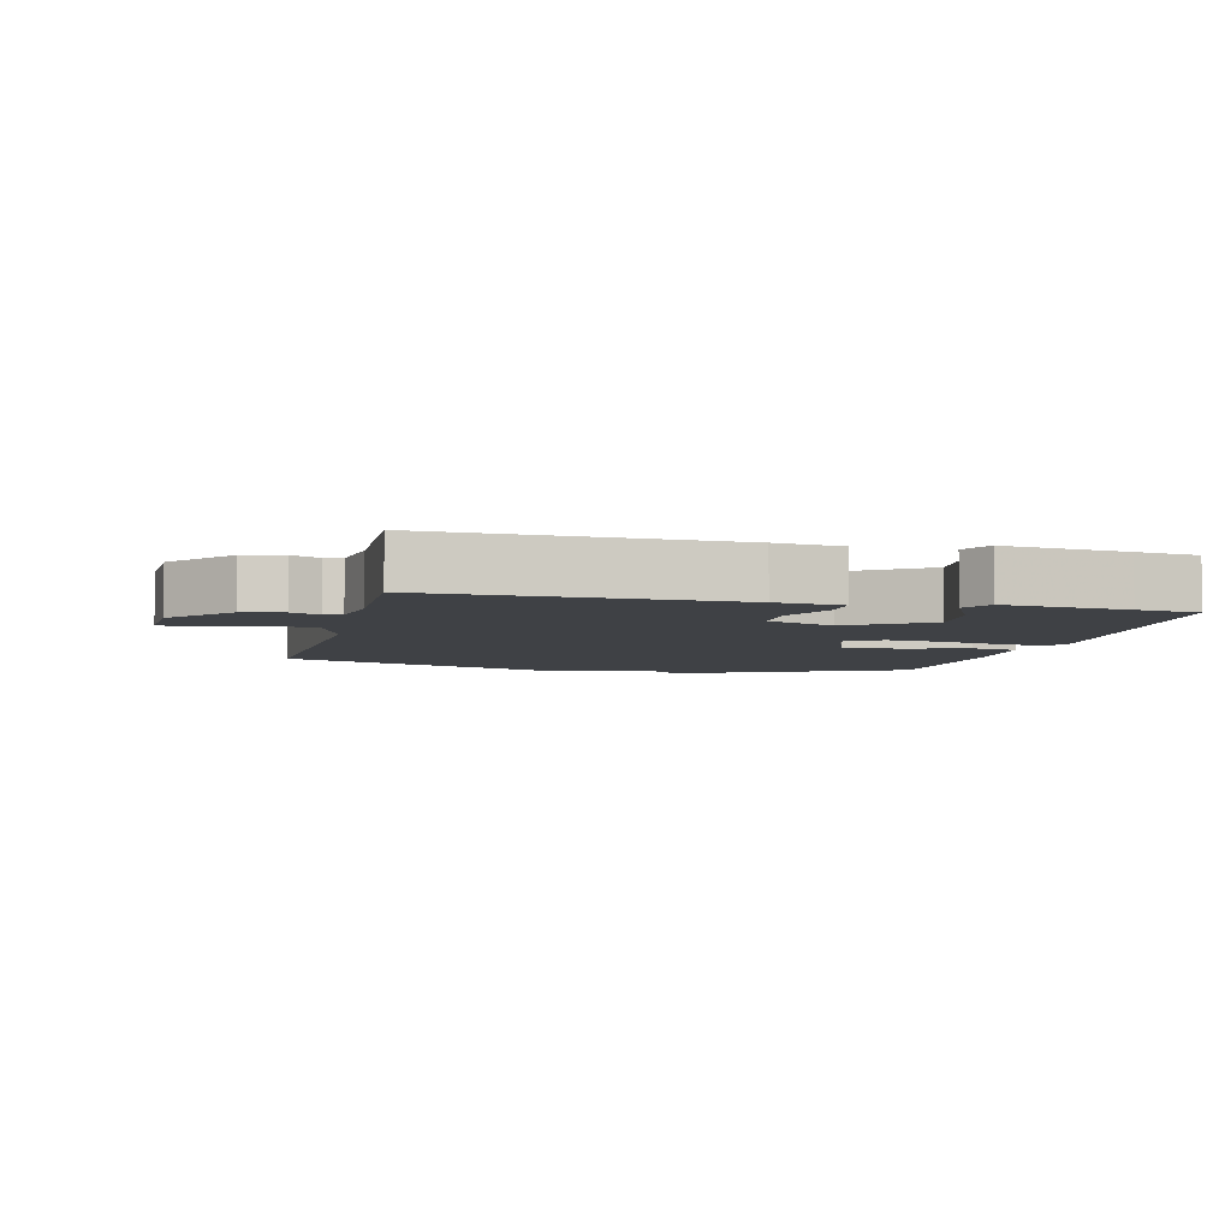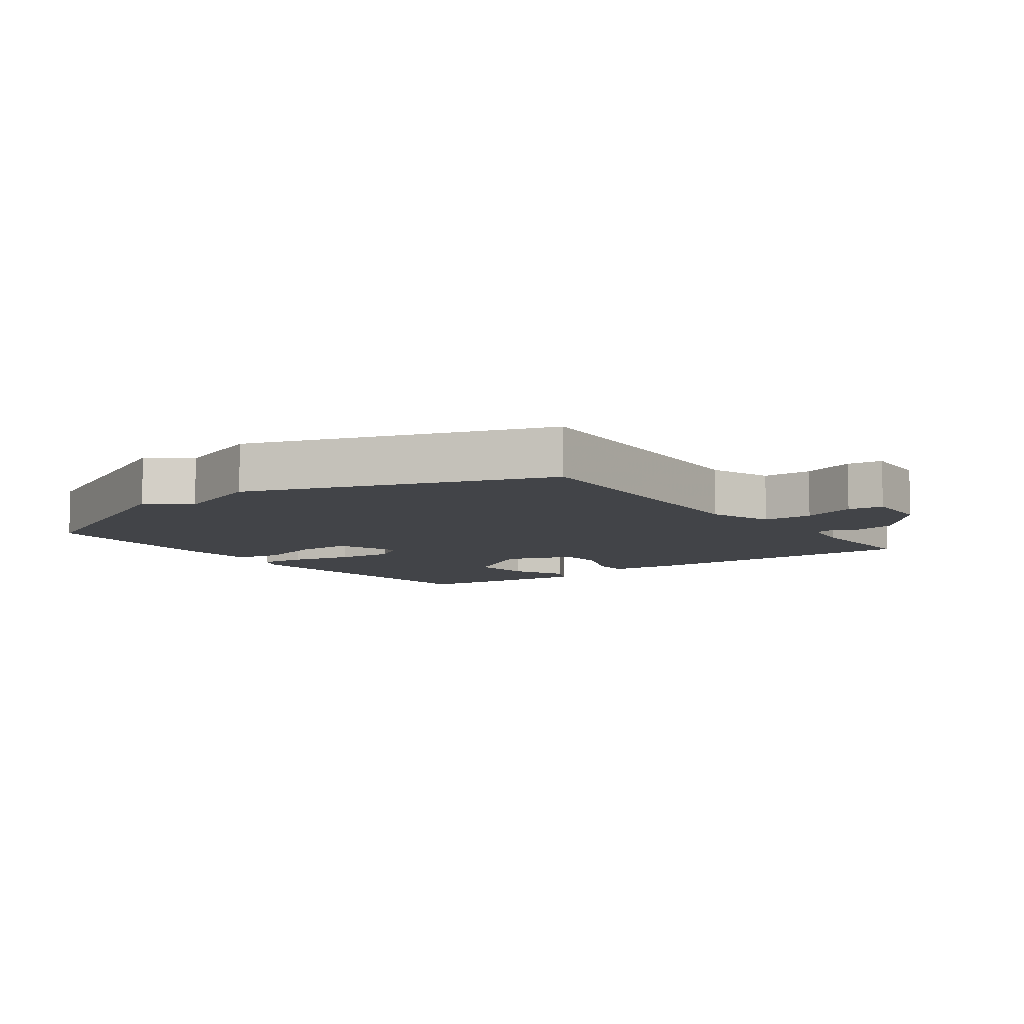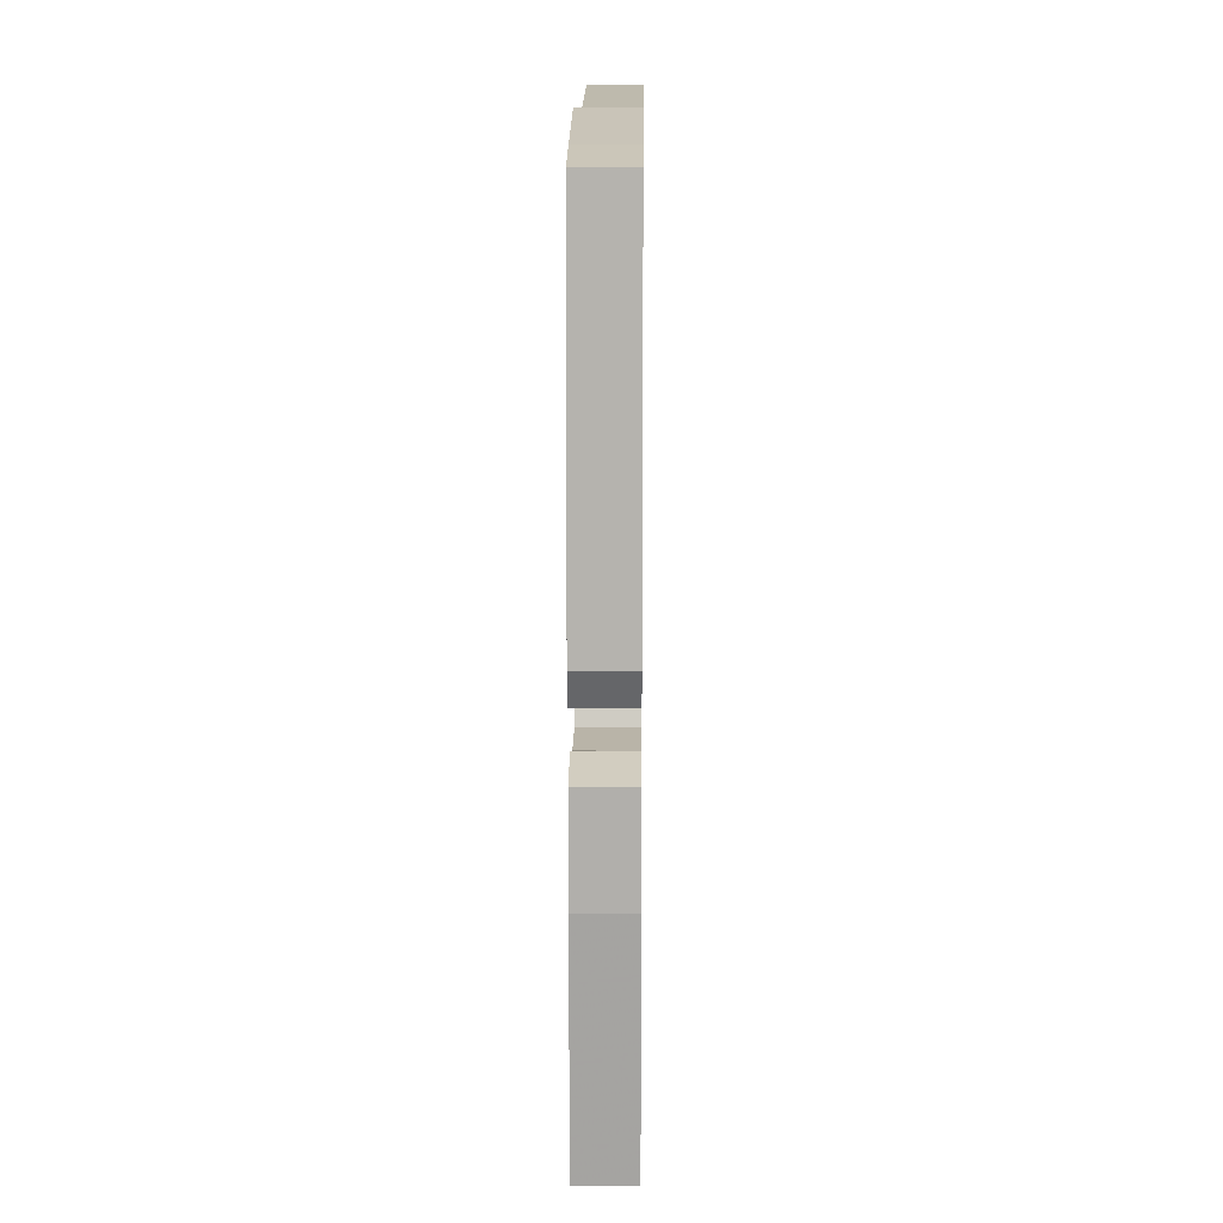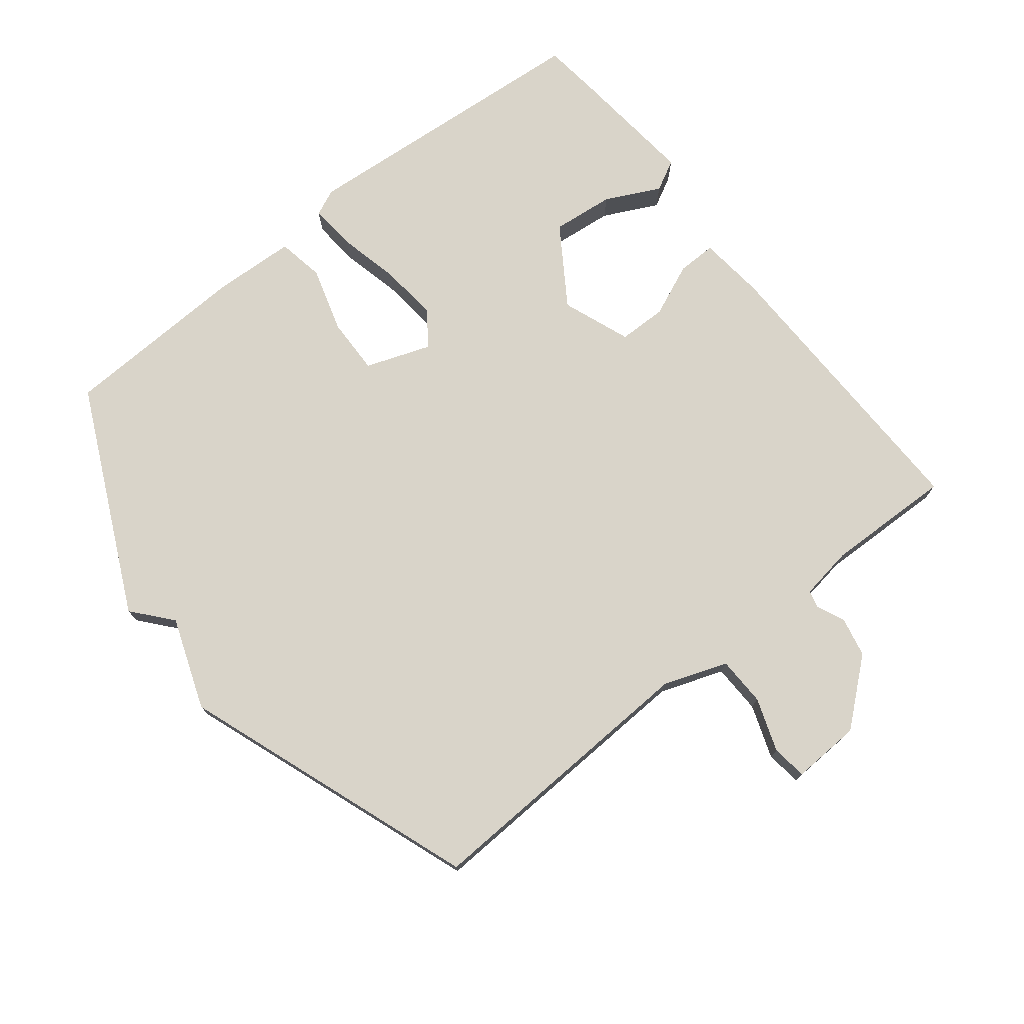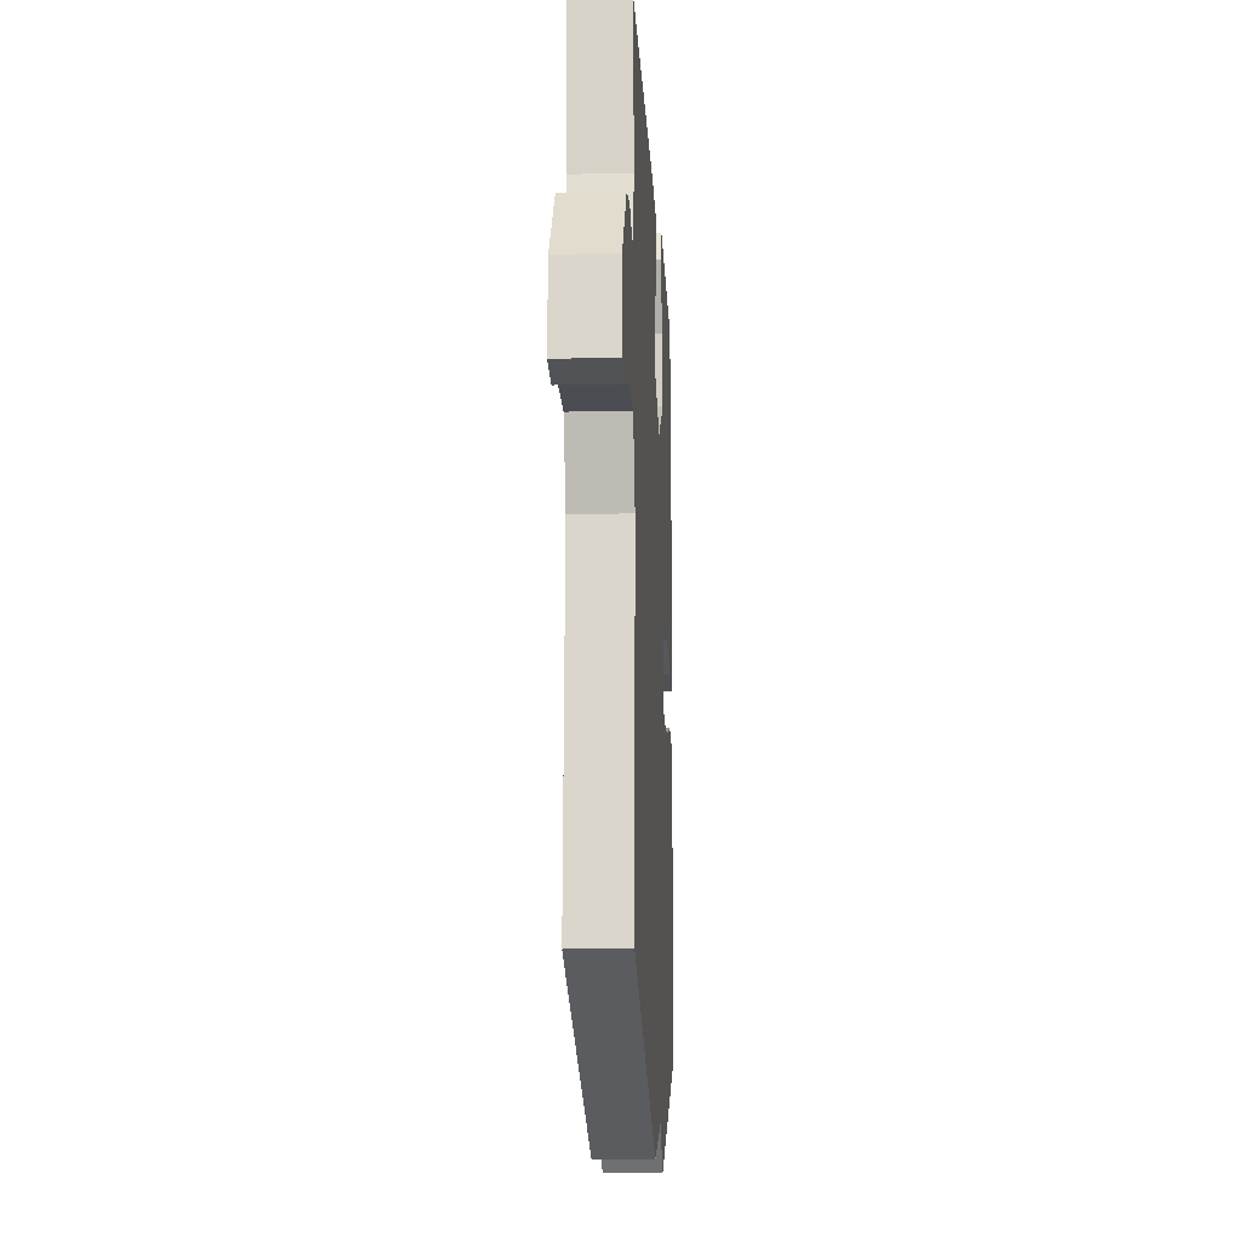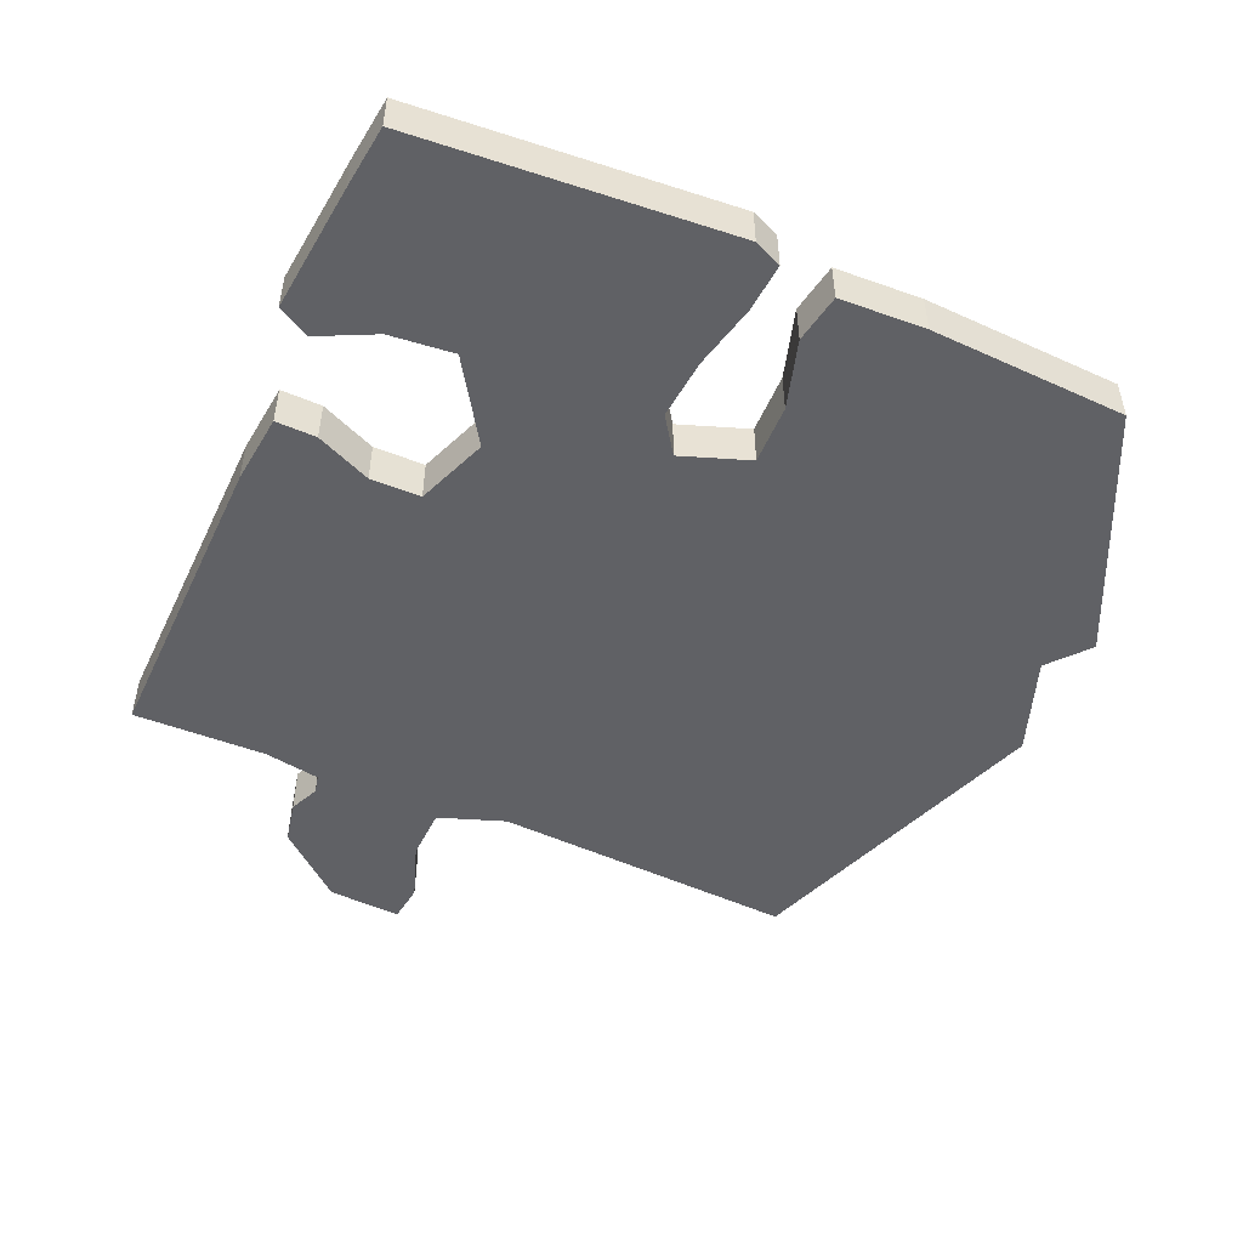
<metadata>
{"format":"obj","ext":"obj","renderer":"f3d","projection":"perspective","resolution":1024,"background":"white","views":[{"elev":-5.4,"azim":-13.8,"up":"+Y"},{"elev":-8.1,"azim":-143.7,"up":"+Y"},{"elev":14.4,"azim":90.6,"up":"+Z"},{"elev":74.9,"azim":-128.4,"up":"+Y"},{"elev":-14.8,"azim":-86.9,"up":"+Z"},{"elev":-50.3,"azim":66.0,"up":"+Y"}]}
</metadata>
<code>
v -0.5 0.07 0.5
v -0.048 0.07 0.492
v 0.054 0.07 0.481
v 0.053 0.07 0.421
v 0.018 0.07 0.34
v 0.019 0.07 0.266
v 0.124 0.07 0.226
v 0.243 0.07 0.304
v 0.233 0.07 0.399
v 0.192 0.07 0.483
v 0.217 0.07 0.53
v 0.405 0.07 0.511
v 0.5 0.07 0.5
v 0.537 0.07 0.038
v 0.519 0.07 -0.003
v 0.447 0.07 0.003
v 0.352 0.07 0.025
v 0.264 0.07 0.033
v 0.211 0.07 -0.004
v 0.247 0.07 -0.104
v 0.334 0.07 -0.102
v 0.434 0.07 -0.072
v 0.506 0.07 -0.085
v 0.512 0.07 -0.211
v 0.5 0.07 -0.5
v 0.154 0.07 -0.664
v 0.094 0.07 -0.613
v -0.046 0.07 -0.664
v -0.5 0.07 -0.5
v -0.479 0.07 -0.057
v -0.514 0.07 0.04
v -0.59 0.07 0.042
v -0.672 0.07 0.013
v -0.726 0.07 0.02
v -0.721 0.07 0.126
v -0.639 0.07 0.223
v -0.578 0.07 0.236
v -0.535 0.07 0.217
v -0.508 0.07 0.223
v -0.495 0.07 0.305
v -0.5 0 0.5
v -0.048 0 0.492
v 0.054 0 0.481
v 0.053 0 0.421
v 0.018 0 0.34
v 0.019 0 0.266
v 0.124 0 0.226
v 0.243 0 0.304
v 0.233 0 0.399
v 0.192 0 0.483
v 0.217 0 0.53
v 0.405 0 0.511
v 0.5 0 0.5
v 0.537 0 0.038
v 0.519 0 -0.003
v 0.447 0 0.003
v 0.352 0 0.025
v 0.264 0 0.033
v 0.211 0 -0.004
v 0.247 0 -0.104
v 0.334 0 -0.102
v 0.434 0 -0.072
v 0.506 0 -0.085
v 0.512 0 -0.211
v 0.5 0 -0.5
v 0.154 0 -0.664
v 0.094 0 -0.613
v -0.046 0 -0.664
v -0.5 0 -0.5
v -0.479 0 -0.057
v -0.514 0 0.04
v -0.59 0 0.042
v -0.672 0 0.013
v -0.726 0 0.02
v -0.721 0 0.126
v -0.639 0 0.223
v -0.578 0 0.236
v -0.535 0 0.217
v -0.508 0 0.223
v -0.495 0 0.305
f 36 37 38
f 35 36 38
f 34 35 38
f 33 34 38
f 32 33 38
f 31 32 38 39
f 30 31 39 40
f 27 28 29 30
f 25 26 27
f 24 25 27
f 23 24 27
f 22 23 27
f 21 22 27
f 20 21 27
f 30 40 1
f 27 30 1
f 20 27 1
f 19 20 1
f 15 16 17
f 14 15 17
f 13 14 17
f 12 13 17
f 11 12 17
f 9 10 11
f 9 11 17
f 8 9 17
f 7 8 17 18
f 3 4 5
f 2 3 5
f 1 2 5
f 1 5 6
f 19 1 6
f 6 7 18 19
f 78 77 76
f 78 76 75
f 78 75 74
f 78 74 73
f 78 73 72
f 79 78 72 71
f 80 79 71 70
f 70 69 68 67
f 67 66 65
f 67 65 64
f 67 64 63
f 67 63 62
f 67 62 61
f 67 61 60
f 41 80 70
f 41 70 67
f 41 67 60
f 41 60 59
f 57 56 55
f 57 55 54
f 57 54 53
f 57 53 52
f 57 52 51
f 51 50 49
f 57 51 49
f 57 49 48
f 58 57 48 47
f 45 44 43
f 45 43 42
f 45 42 41
f 46 45 41
f 46 41 59
f 59 58 47 46
f 1 41 42 2
f 2 42 43 3
f 3 43 44 4
f 4 44 45 5
f 5 45 46 6
f 6 46 47 7
f 7 47 48 8
f 8 48 49 9
f 9 49 50 10
f 10 50 51 11
f 11 51 52 12
f 12 52 53 13
f 13 53 54 14
f 14 54 55 15
f 15 55 56 16
f 16 56 57 17
f 17 57 58 18
f 18 58 59 19
f 19 59 60 20
f 20 60 61 21
f 21 61 62 22
f 22 62 63 23
f 23 63 64 24
f 24 64 65 25
f 25 65 66 26
f 26 66 67 27
f 27 67 68 28
f 28 68 69 29
f 29 69 70 30
f 30 70 71 31
f 31 71 72 32
f 32 72 73 33
f 33 73 74 34
f 34 74 75 35
f 35 75 76 36
f 36 76 77 37
f 37 77 78 38
f 38 78 79 39
f 39 79 80 40
f 40 80 41 1

</code>
